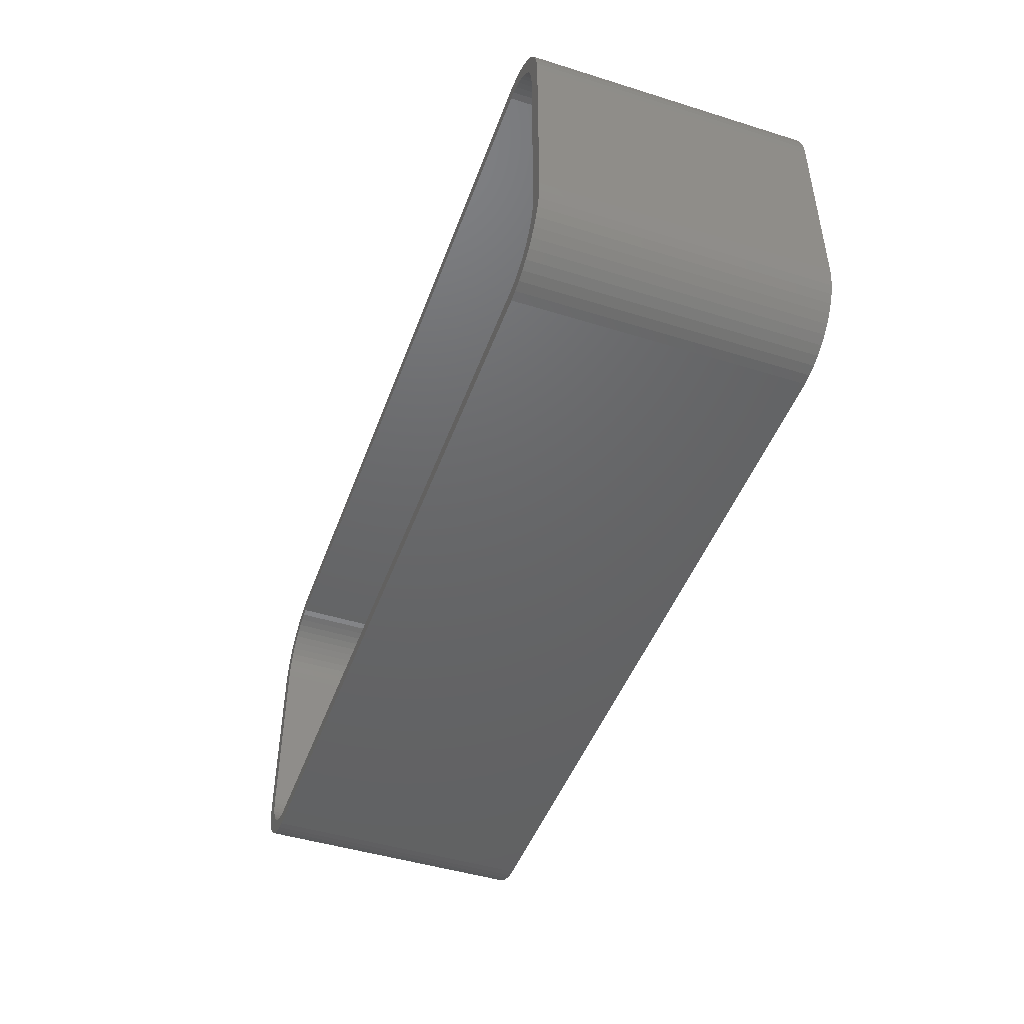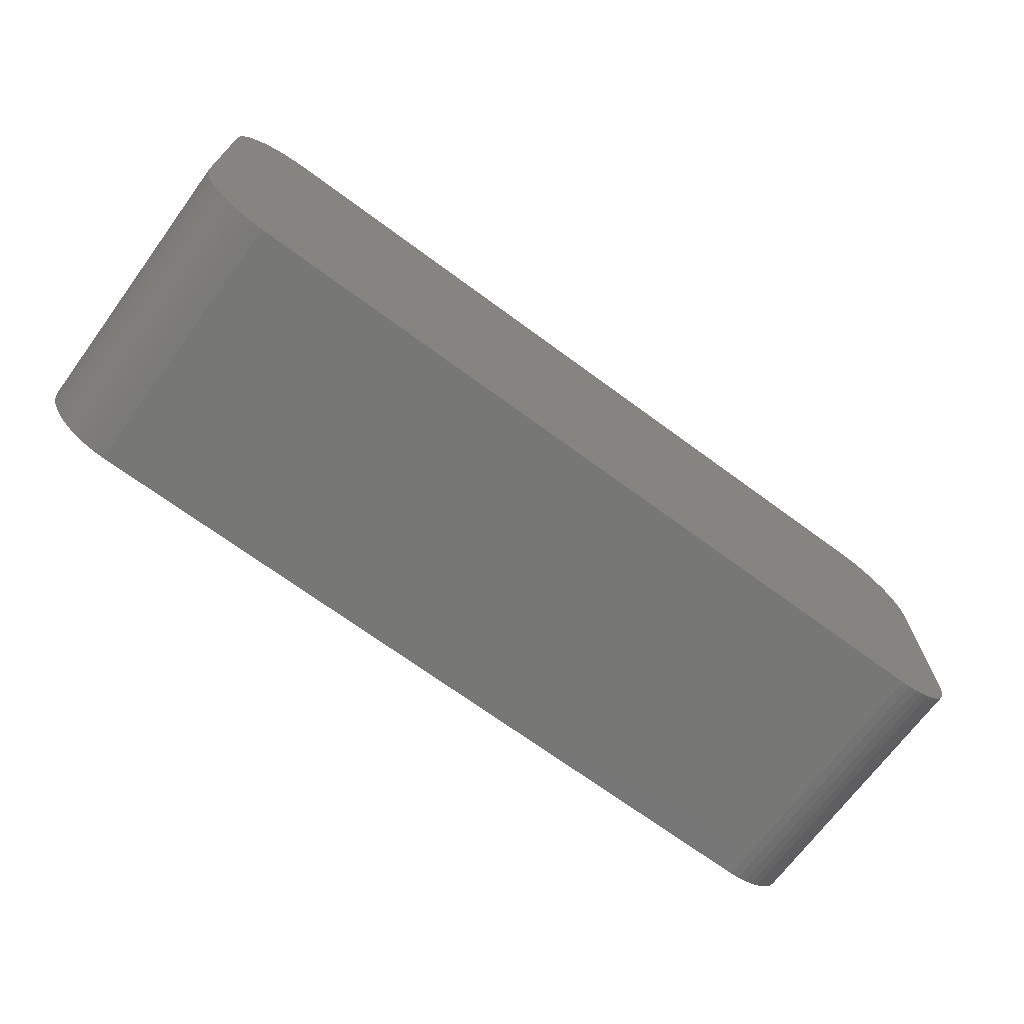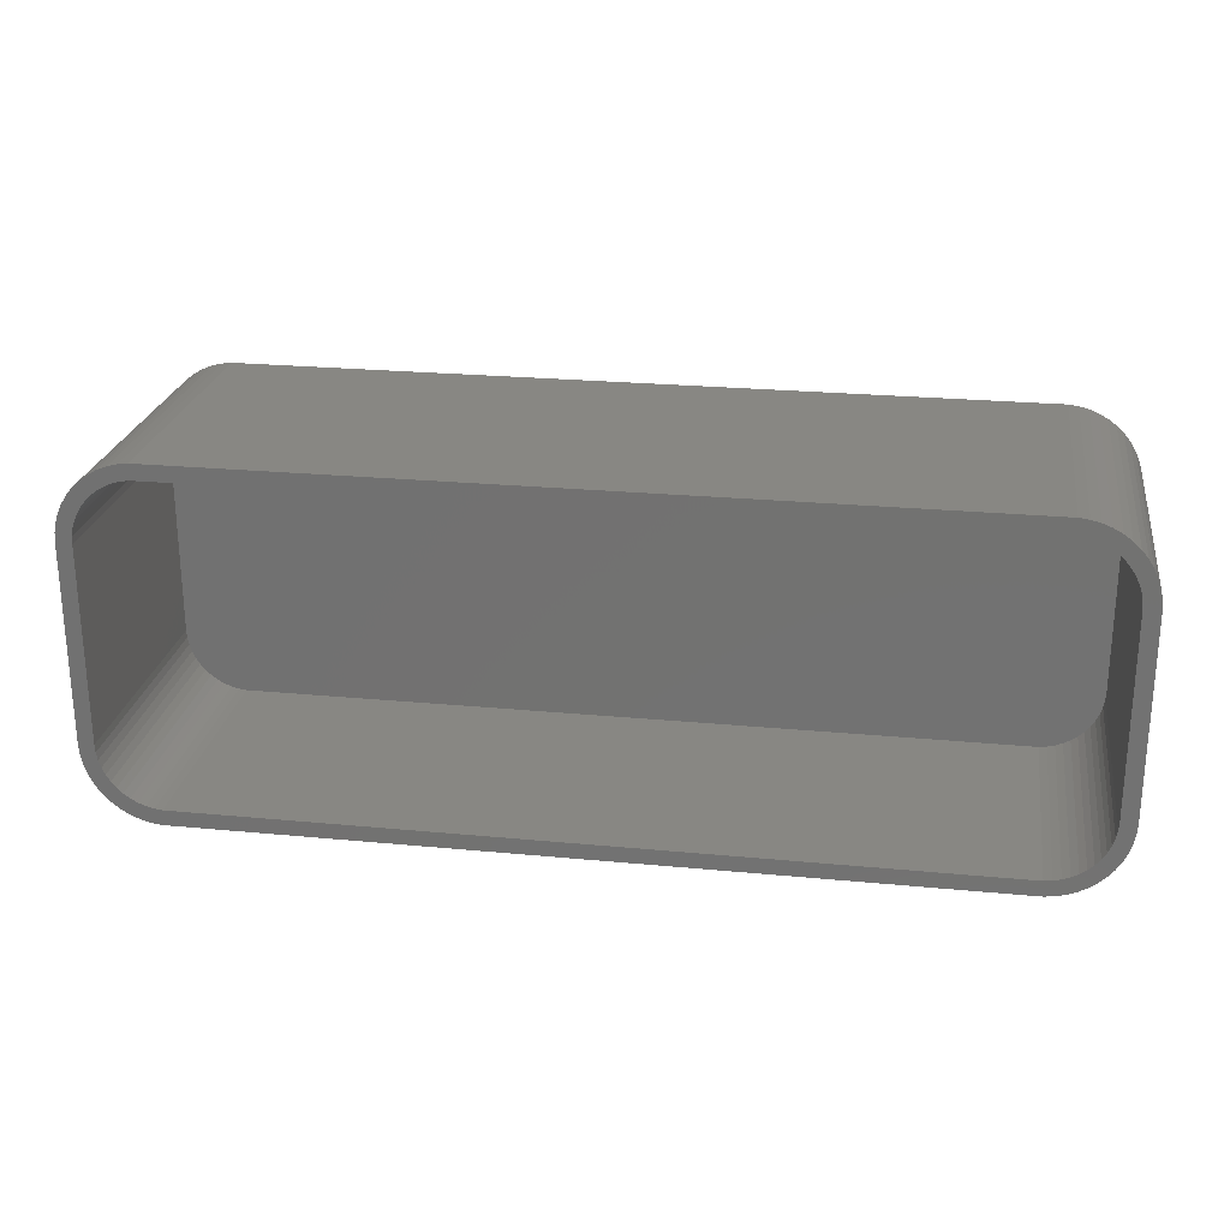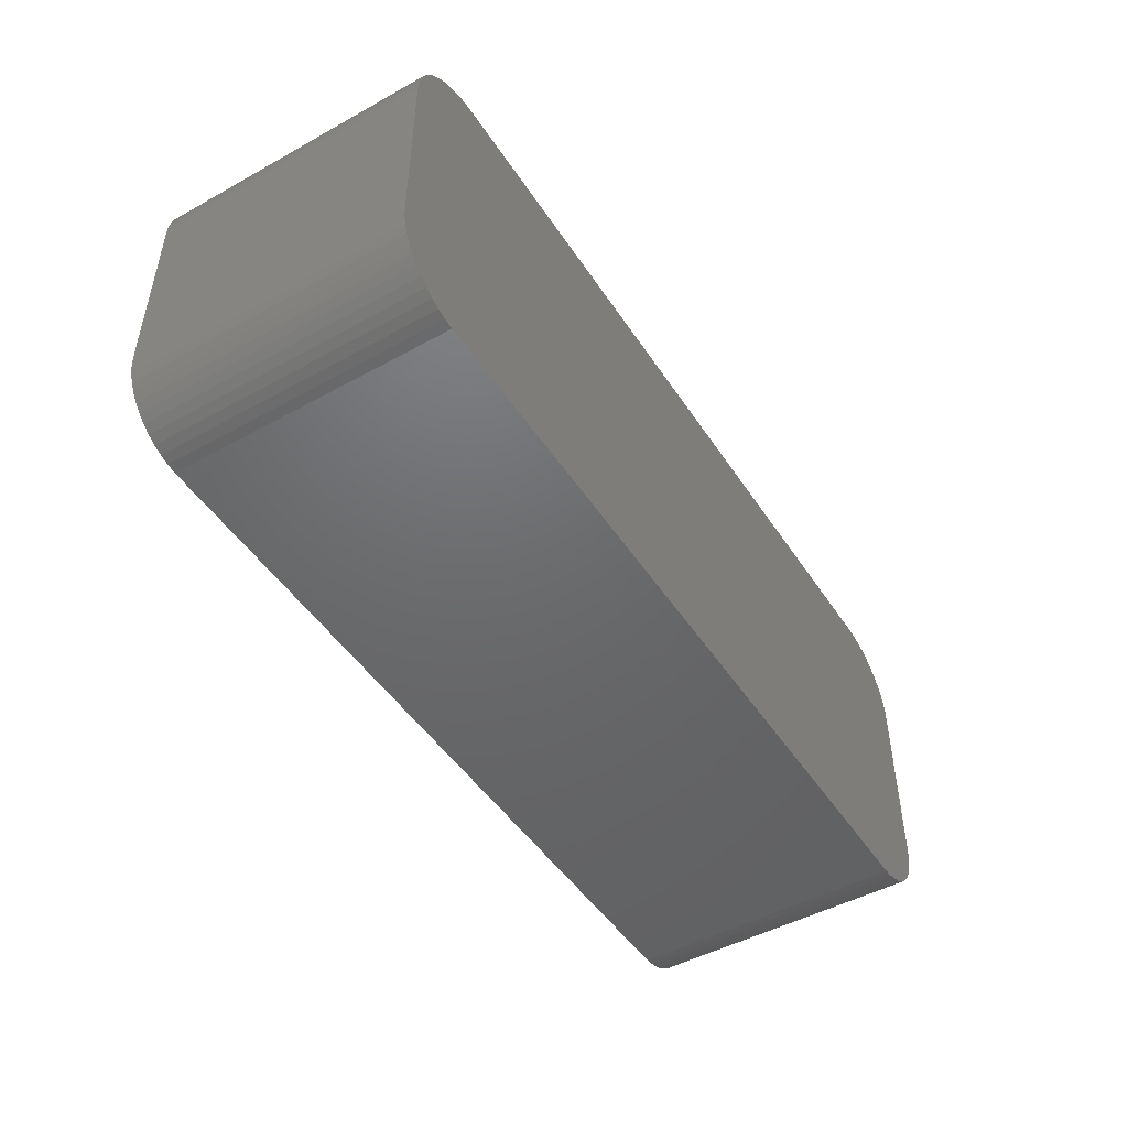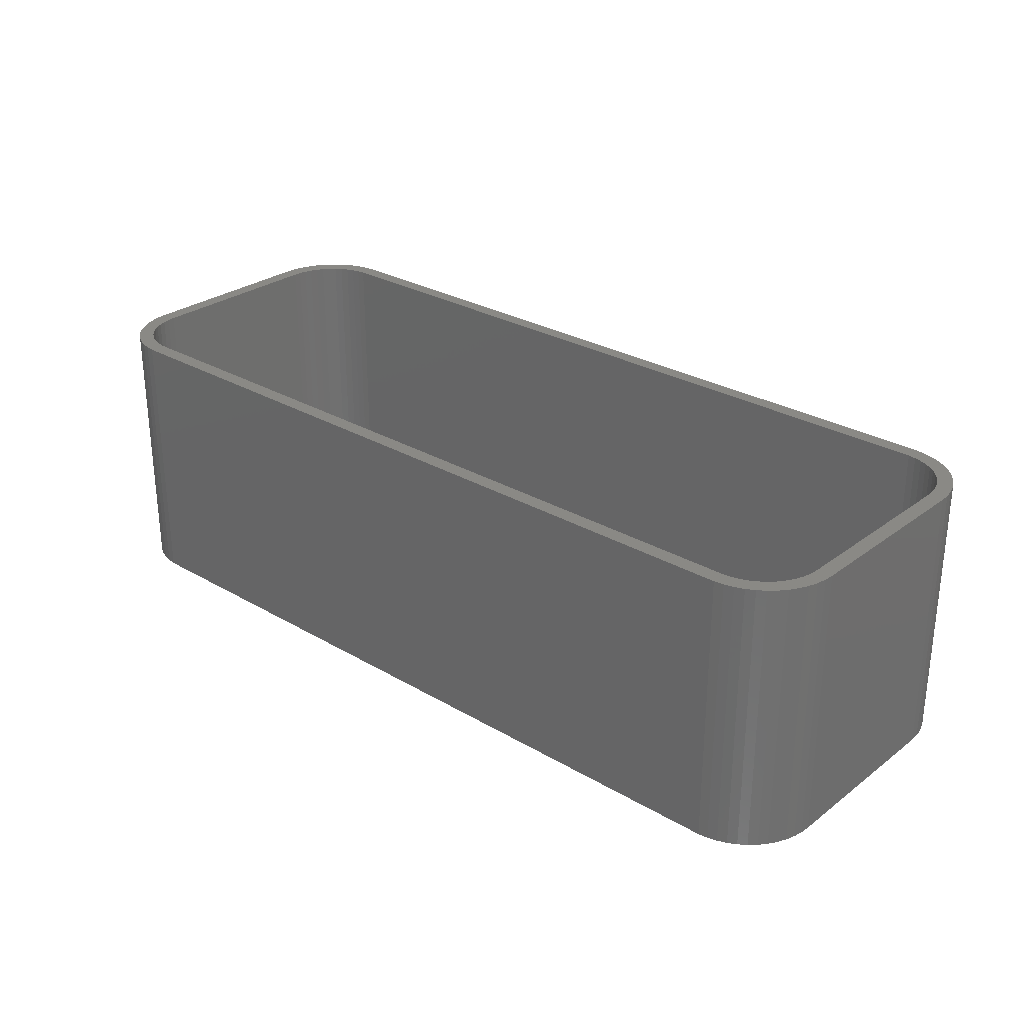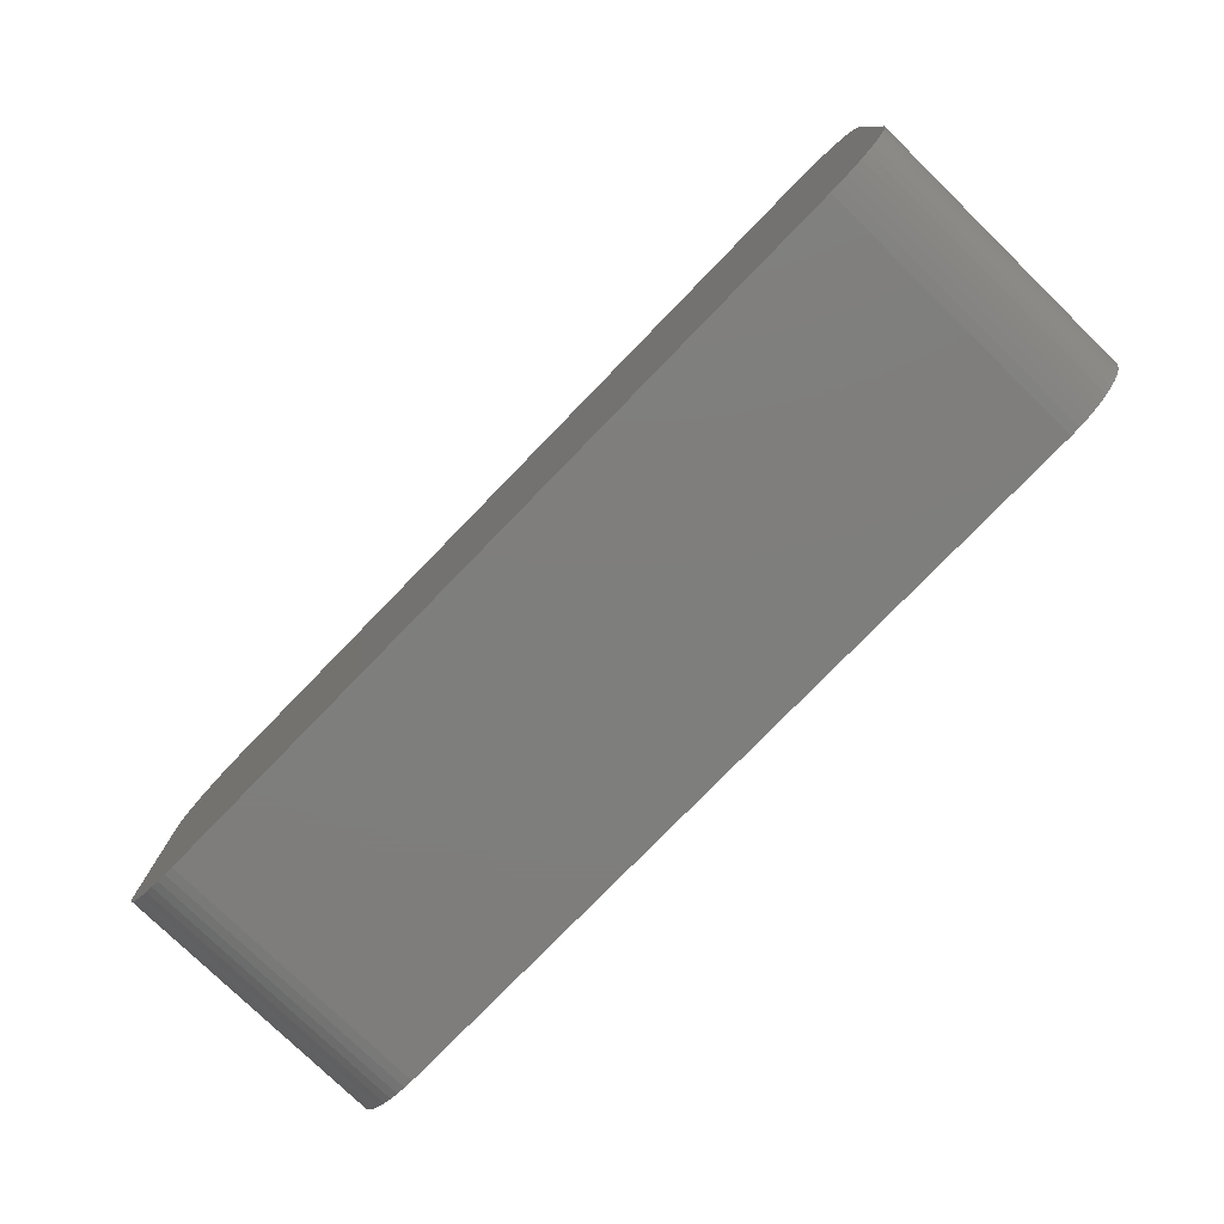
<metadata>
{"format":"stl","ext":"stl","renderer":"f3d","projection":"perspective","resolution":1024,"background":"white","views":[{"elev":-46.5,"azim":70.5,"up":"+Y"},{"elev":-69.7,"azim":143.6,"up":"+Y"},{"elev":24.3,"azim":9.0,"up":"+Y"},{"elev":-47.9,"azim":121.8,"up":"+Y"},{"elev":28.1,"azim":41.6,"up":"+Z"},{"elev":-77.8,"azim":-134.2,"up":"+Y"}]}
</metadata>
<code>
# stl→obj: 208 verts, 412 faces
v -30 -6.25 0
v -30 6.25 18
v -30 6.25 0
v -30 -6.25 18
v 29.96 6.877 18
v 29.84 7.493 0
v 29.84 7.493 18
v 29.96 6.877 0
v 29.65 8.091 18
v 29.38 8.659 0
v 29.38 8.659 18
v 29.65 8.091 0
v 29 6.25 18
v 30 6.25 18
v 30 -6.25 18
v 28.97 6.751 18
v 29 -6.25 18
v 28.87 7.245 18
v 29.96 -6.877 18
v 28.72 7.723 18
v 28.97 -6.751 18
v 28.51 8.177 18
v 29.05 9.189 18
v 29.84 -7.493 18
v 28.87 -7.245 18
v 28.24 8.601 18
v 28.64 9.673 18
v 27.92 8.988 18
v 28.19 10.1 18
v 27.55 9.332 18
v 27.68 10.47 18
v 27.14 9.627 18
v 27.13 10.77 18
v 26.7 9.869 18
v 26.55 11.01 18
v 26.24 10.05 18
v 25.94 11.16 18
v 25.75 10.18 18
v 25.31 11.24 18
v 25.25 10.24 18
v -25.25 10.24 18
v -25.31 11.24 18
v -25.75 10.18 18
v -25.94 11.16 18
v -26.24 10.05 18
v -26.55 11.01 18
v -26.7 9.869 18
v -27.13 10.77 18
v -27.14 9.627 18
v -27.68 10.47 18
v -27.55 9.332 18
v -28.19 10.1 18
v -27.92 8.988 18
v -28.64 9.673 18
v -28.24 8.601 18
v -29.05 9.189 18
v -28.51 8.177 18
v -29.38 8.659 18
v -28.72 7.723 18
v -29.84 7.493 18
v -28.87 7.245 18
v -29.65 8.091 18
v 29.65 -8.091 18
v 28.72 -7.723 18
v 29.38 -8.659 18
v 28.51 -8.177 18
v 29.05 -9.189 18
v 28.24 -8.601 18
v 28.64 -9.673 18
v 27.92 -8.988 18
v 28.19 -10.1 18
v 27.55 -9.332 18
v 27.68 -10.47 18
v 27.14 -9.627 18
v 27.13 -10.77 18
v 26.7 -9.869 18
v 26.55 -11.01 18
v 26.24 -10.05 18
v 25.94 -11.16 18
v 25.75 -10.18 18
v 25.31 -11.24 18
v 25.25 -10.24 18
v -25.25 -10.24 18
v -25.31 -11.24 18
v -25.75 -10.18 18
v -25.94 -11.16 18
v -26.24 -10.05 18
v -26.55 -11.01 18
v -26.7 -9.869 18
v -27.13 -10.77 18
v -27.14 -9.627 18
v -27.68 -10.47 18
v -27.55 -9.332 18
v -28.19 -10.1 18
v -27.92 -8.988 18
v -28.64 -9.673 18
v -28.24 -8.601 18
v -29.05 -9.189 18
v -28.51 -8.177 18
v -29.38 -8.659 18
v -28.72 -7.723 18
v -29.65 -8.091 18
v -28.87 -7.245 18
v -29.84 -7.493 18
v -28.97 -6.751 18
v -29.96 -6.877 18
v -29 -6.25 18
v -29 6.25 18
v -28.97 6.751 18
v -29.96 6.877 18
v -25.31 -11.24 0
v 25.31 -11.24 0
v -25.31 11.24 0
v -25.94 11.16 0
v -28.64 -9.673 0
v -28.19 -10.1 0
v 30 6.25 0
v 30 -6.25 0
v 25.31 11.24 0
v -29.65 -8.091 0
v -29.84 -7.493 0
v -27.13 -10.77 0
v -26.55 -11.01 0
v -27.68 -10.47 0
v -25.94 -11.16 0
v 25.94 -11.16 0
v 29.96 -6.877 0
v 29.84 -7.493 0
v 29.65 -8.091 0
v 28.64 9.673 0
v 28.19 10.1 0
v 25.94 11.16 0
v 27.13 10.77 0
v 26.55 11.01 0
v -26.55 11.01 0
v -27.13 10.77 0
v -29.96 -6.877 0
v 29.38 -8.659 0
v 29.05 -9.189 0
v 28.64 -9.673 0
v 28.19 -10.1 0
v 29.05 9.189 0
v 27.68 -10.47 0
v 27.13 -10.77 0
v 26.55 -11.01 0
v 27.68 10.47 0
v -27.68 10.47 0
v -29.05 -9.189 0
v -28.19 10.1 0
v -29.38 -8.659 0
v -28.64 9.673 0
v -29.05 9.189 0
v -29.38 8.659 0
v -29.65 8.091 0
v -29.84 7.493 0
v -29.96 6.877 0
v -29 6.25 2
v -29 -6.25 2
v -28.97 -6.751 2
v -28.97 6.751 2
v 28.97 6.751 2
v 28.87 7.245 2
v 25.25 -10.24 2
v -25.25 -10.24 2
v 25.75 -10.18 2
v -26.24 10.05 2
v -25.75 10.18 2
v 28.87 -7.245 2
v 28.97 -6.751 2
v 29 -6.25 2
v 29 6.25 2
v -25.25 10.24 2
v 25.25 10.24 2
v -26.24 -10.05 2
v -26.7 -9.869 2
v 28.72 7.723 2
v 26.24 -10.05 2
v 26.24 10.05 2
v 26.7 9.869 2
v 25.75 10.18 2
v -28.72 7.723 2
v -28.87 7.245 2
v -26.7 9.869 2
v -28.51 8.177 2
v 28.51 8.177 2
v 28.24 8.601 2
v 28.72 -7.723 2
v 27.92 8.988 2
v 28.51 -8.177 2
v 27.55 9.332 2
v 28.24 -8.601 2
v 27.14 9.627 2
v 27.92 -8.988 2
v 27.55 -9.332 2
v 27.14 -9.627 2
v 26.7 -9.869 2
v -25.75 -10.18 2
v -27.14 9.627 2
v -27.55 9.332 2
v -27.92 8.988 2
v -27.14 -9.627 2
v -28.24 8.601 2
v -27.55 -9.332 2
v -27.92 -8.988 2
v -28.24 -8.601 2
v -28.51 -8.177 2
v -28.72 -7.723 2
v -28.87 -7.245 2
f 1 2 3
f 2 1 4
f 5 6 7
f 6 5 8
f 9 10 11
f 10 9 12
f 13 14 5
f 14 13 15
f 16 5 7
f 17 15 13
f 18 7 9
f 15 17 19
f 20 9 11
f 21 19 17
f 22 11 23
f 19 21 24
f 25 24 21
f 5 16 13
f 7 18 16
f 9 20 18
f 26 23 27
f 11 22 20
f 23 26 22
f 28 27 29
f 27 28 26
f 30 29 31
f 29 30 28
f 31 32 30
f 33 32 31
f 33 34 32
f 35 34 33
f 35 36 34
f 37 36 35
f 37 38 36
f 39 38 37
f 39 40 38
f 39 41 40
f 42 41 39
f 42 43 41
f 44 43 42
f 44 45 43
f 46 45 44
f 46 47 45
f 48 47 46
f 48 49 47
f 50 49 48
f 49 50 51
f 52 51 50
f 51 52 53
f 54 53 52
f 53 54 55
f 56 55 54
f 55 56 57
f 58 57 56
f 57 58 59
f 60 61 62
f 59 62 61
f 62 59 58
f 24 25 63
f 64 63 25
f 63 64 65
f 66 65 64
f 65 66 67
f 68 67 66
f 67 68 69
f 70 69 68
f 69 70 71
f 72 71 70
f 71 72 73
f 74 73 72
f 74 75 73
f 76 75 74
f 76 77 75
f 78 77 76
f 78 79 77
f 80 79 78
f 80 81 79
f 82 81 80
f 83 81 82
f 83 84 81
f 85 84 83
f 85 86 84
f 87 86 85
f 87 88 86
f 89 88 87
f 89 90 88
f 91 90 89
f 92 91 93
f 91 92 90
f 94 93 95
f 93 94 92
f 96 95 97
f 98 97 99
f 95 96 94
f 100 99 101
f 102 101 103
f 104 103 105
f 97 98 96
f 106 105 107
f 108 2 107
f 61 60 109
f 4 107 2
f 110 109 60
f 106 107 4
f 109 110 108
f 99 100 98
f 108 110 2
f 101 102 100
f 103 104 102
f 105 106 104
f 111 81 84
f 81 111 112
f 113 44 42
f 44 113 114
f 115 94 96
f 94 115 116
f 15 117 14
f 117 15 118
f 119 42 39
f 42 119 113
f 120 104 121
f 104 120 102
f 122 88 90
f 88 122 123
f 124 90 92
f 90 124 122
f 123 86 88
f 86 123 125
f 112 79 81
f 79 112 126
f 24 127 19
f 127 24 128
f 63 128 24
f 128 63 129
f 7 12 9
f 12 7 6
f 130 29 27
f 29 130 131
f 132 39 37
f 39 132 119
f 133 35 33
f 35 133 134
f 134 37 35
f 37 134 132
f 135 48 46
f 48 135 136
f 137 4 1
f 4 137 106
f 112 118 127
f 118 112 117
f 112 127 128
f 119 117 112
f 112 128 129
f 117 119 8
f 112 129 138
f 8 119 6
f 112 138 139
f 6 119 12
f 112 139 140
f 12 119 10
f 112 140 141
f 10 119 142
f 112 141 143
f 142 119 130
f 112 143 144
f 130 119 131
f 112 144 145
f 131 119 146
f 112 145 126
f 146 119 133
f 133 119 134
f 134 119 132
f 111 119 112
f 111 113 119
f 1 111 125
f 111 1 113
f 1 125 123
f 3 113 1
f 1 123 122
f 113 3 114
f 1 122 124
f 114 3 135
f 1 124 116
f 135 3 136
f 1 116 115
f 136 3 147
f 1 115 148
f 147 3 149
f 1 148 150
f 149 3 151
f 1 150 120
f 151 3 152
f 1 120 121
f 152 3 153
f 1 121 137
f 153 3 154
f 154 3 155
f 155 3 156
f 121 106 137
f 106 121 104
f 150 102 120
f 102 150 100
f 115 98 148
f 98 115 96
f 148 100 150
f 100 148 98
f 116 92 94
f 92 116 124
f 19 118 15
f 118 19 127
f 14 8 5
f 8 14 117
f 11 142 23
f 142 11 10
f 146 33 31
f 33 146 133
f 155 62 154
f 62 155 60
f 154 58 153
f 58 154 62
f 114 46 44
f 46 114 135
f 125 84 86
f 84 125 111
f 126 77 79
f 77 126 145
f 69 139 67
f 139 69 140
f 67 138 65
f 138 67 139
f 23 130 27
f 130 23 142
f 131 31 29
f 31 131 146
f 3 110 156
f 110 3 2
f 156 60 155
f 60 156 110
f 149 54 52
f 54 149 151
f 145 75 77
f 75 145 144
f 141 69 71
f 69 141 140
f 65 129 63
f 129 65 138
f 152 54 151
f 54 152 56
f 147 52 50
f 52 147 149
f 136 50 48
f 50 136 147
f 144 73 75
f 73 144 143
f 153 56 152
f 56 153 58
f 143 71 73
f 71 143 141
f 107 157 108
f 157 107 158
f 105 158 107
f 158 105 159
f 108 160 109
f 160 108 157
f 161 18 162
f 18 161 16
f 163 83 82
f 83 163 164
f 165 82 80
f 82 165 163
f 166 43 45
f 43 166 167
f 168 21 169
f 21 168 25
f 170 13 171
f 13 170 17
f 167 41 43
f 41 167 172
f 172 40 41
f 40 172 173
f 174 89 87
f 89 174 175
f 162 20 176
f 20 162 18
f 177 80 78
f 80 177 165
f 178 34 36
f 34 178 179
f 180 36 38
f 36 180 178
f 173 38 40
f 38 173 180
f 61 181 59
f 181 61 182
f 183 45 47
f 45 183 166
f 59 184 57
f 184 59 181
f 173 171 161
f 171 173 170
f 173 161 162
f 163 170 173
f 173 162 176
f 170 163 169
f 173 176 185
f 169 163 168
f 173 185 186
f 168 163 187
f 173 186 188
f 187 163 189
f 173 188 190
f 189 163 191
f 173 190 192
f 191 163 193
f 173 192 179
f 193 163 194
f 173 179 178
f 194 163 195
f 173 178 180
f 195 163 196
f 196 163 177
f 177 163 165
f 172 163 173
f 172 164 163
f 157 172 167
f 172 157 164
f 157 167 166
f 158 164 157
f 157 166 183
f 164 158 197
f 157 183 198
f 197 158 174
f 157 198 199
f 174 158 175
f 157 199 200
f 175 158 201
f 157 200 202
f 201 158 203
f 157 202 184
f 203 158 204
f 157 184 181
f 204 158 205
f 157 181 182
f 205 158 206
f 157 182 160
f 206 158 207
f 207 158 208
f 208 158 159
f 101 208 103
f 208 101 207
f 164 85 83
f 85 164 197
f 197 87 85
f 87 197 174
f 186 28 188
f 28 186 26
f 171 16 161
f 16 171 13
f 192 30 32
f 30 192 190
f 190 28 30
f 28 190 188
f 169 17 170
f 17 169 21
f 179 32 34
f 32 179 192
f 109 182 61
f 182 109 160
f 198 47 49
f 47 198 183
f 55 200 53
f 200 55 202
f 99 207 101
f 207 99 206
f 95 205 97
f 205 95 204
f 175 91 89
f 91 175 201
f 103 159 105
f 159 103 208
f 187 25 168
f 25 187 64
f 196 78 76
f 78 196 177
f 57 202 55
f 202 57 184
f 200 51 53
f 51 200 199
f 199 49 51
f 49 199 198
f 203 95 93
f 95 203 204
f 201 93 91
f 93 201 203
f 185 26 186
f 26 185 22
f 176 22 185
f 22 176 20
f 193 68 191
f 68 193 70
f 191 66 189
f 66 191 68
f 189 64 187
f 64 189 66
f 195 76 74
f 76 195 196
f 194 74 72
f 74 194 195
f 193 72 70
f 72 193 194
f 97 206 99
f 206 97 205

</code>
